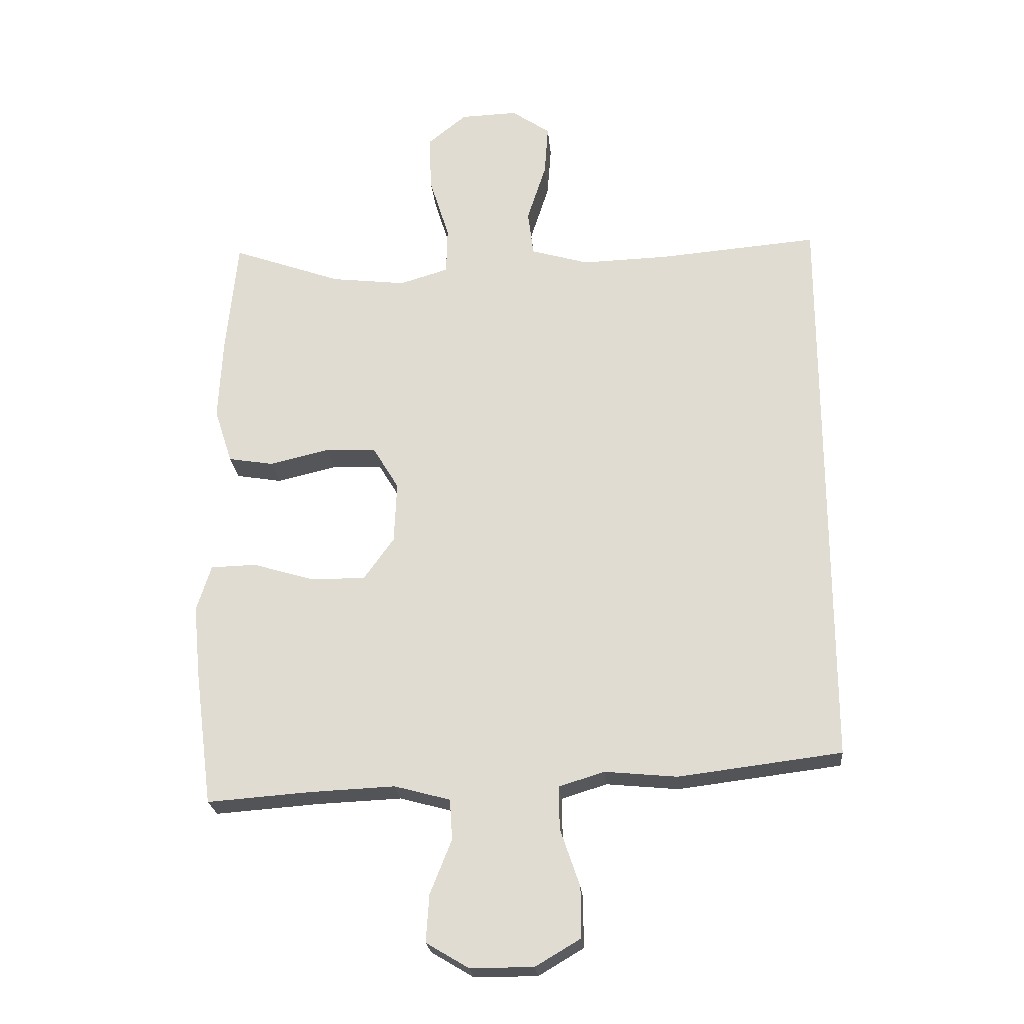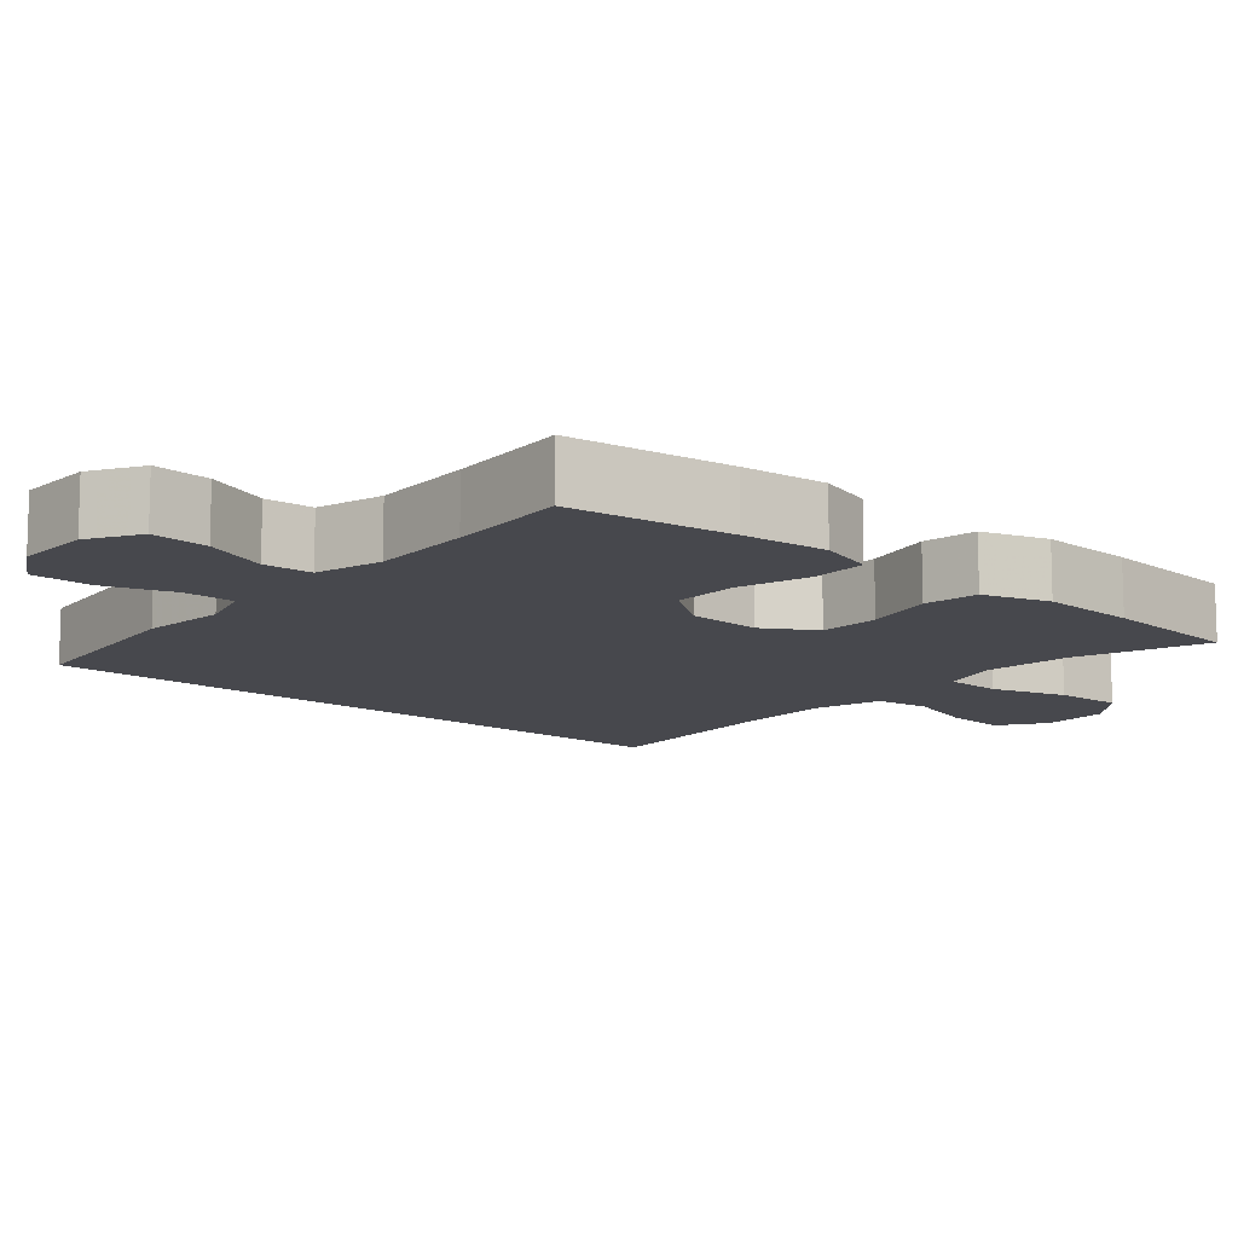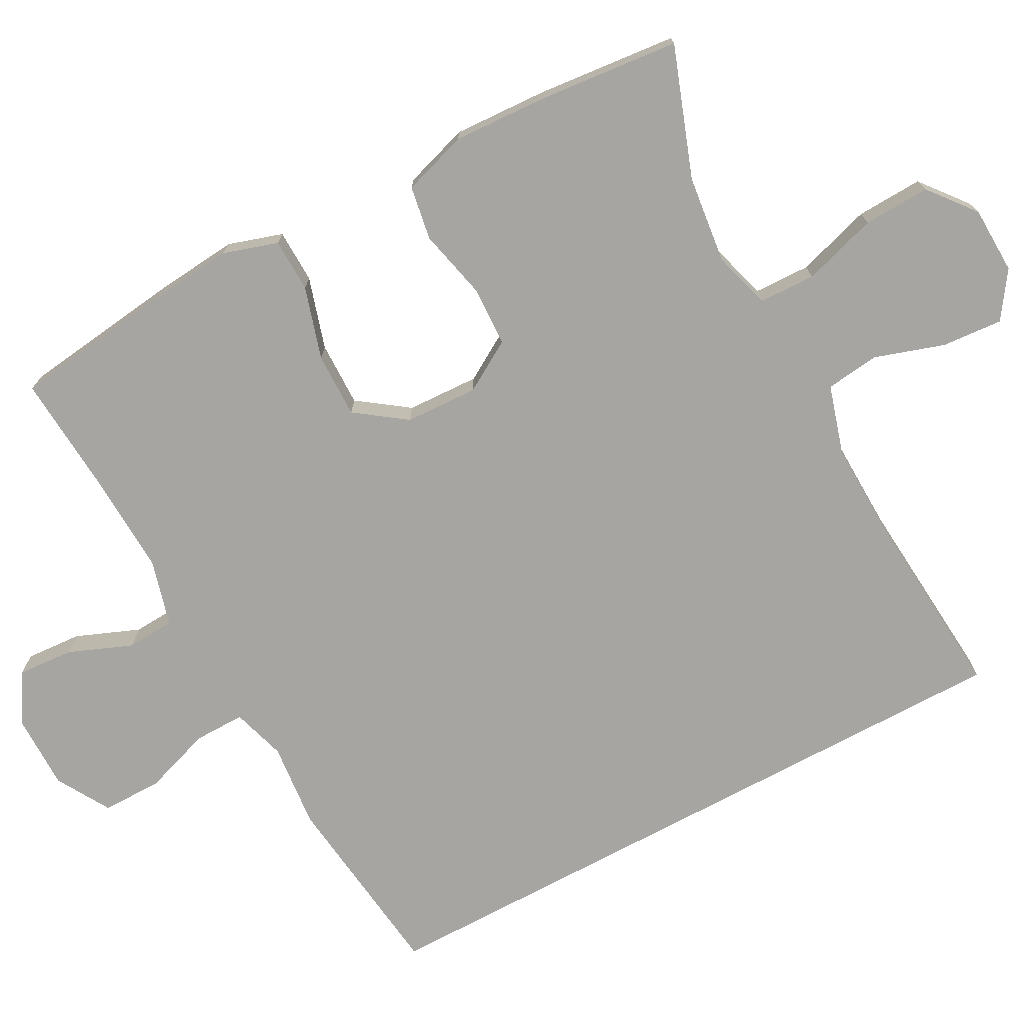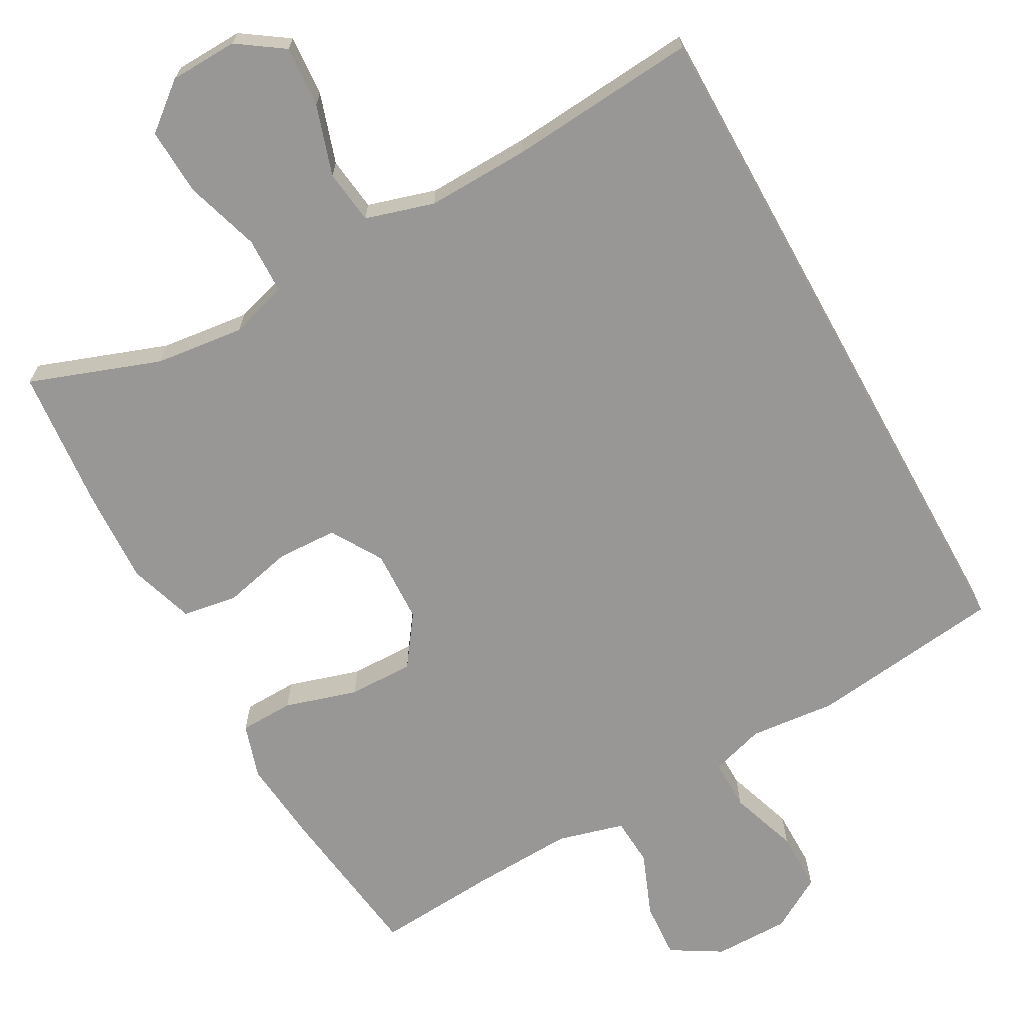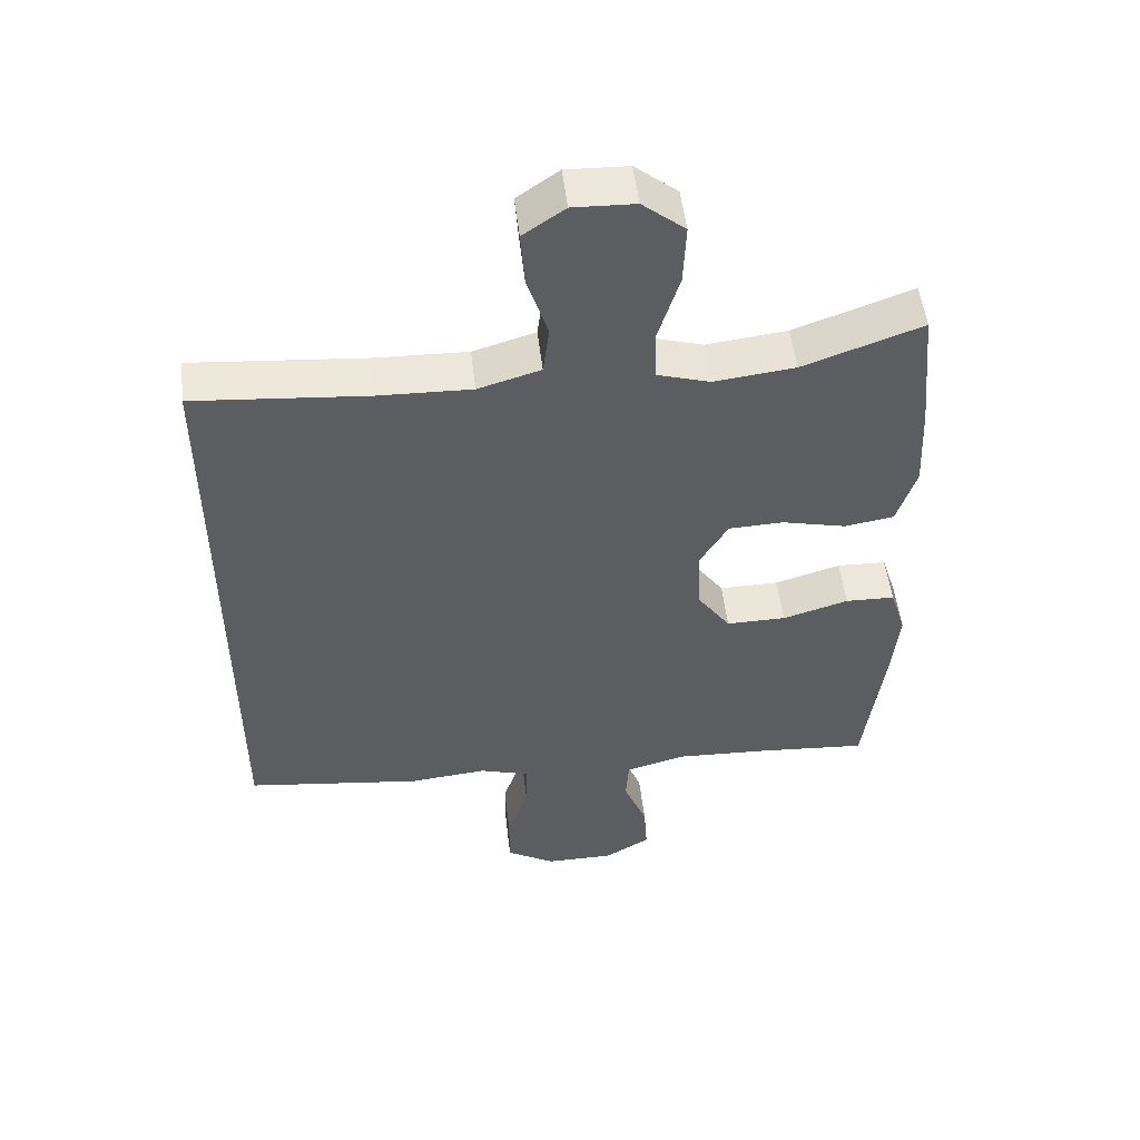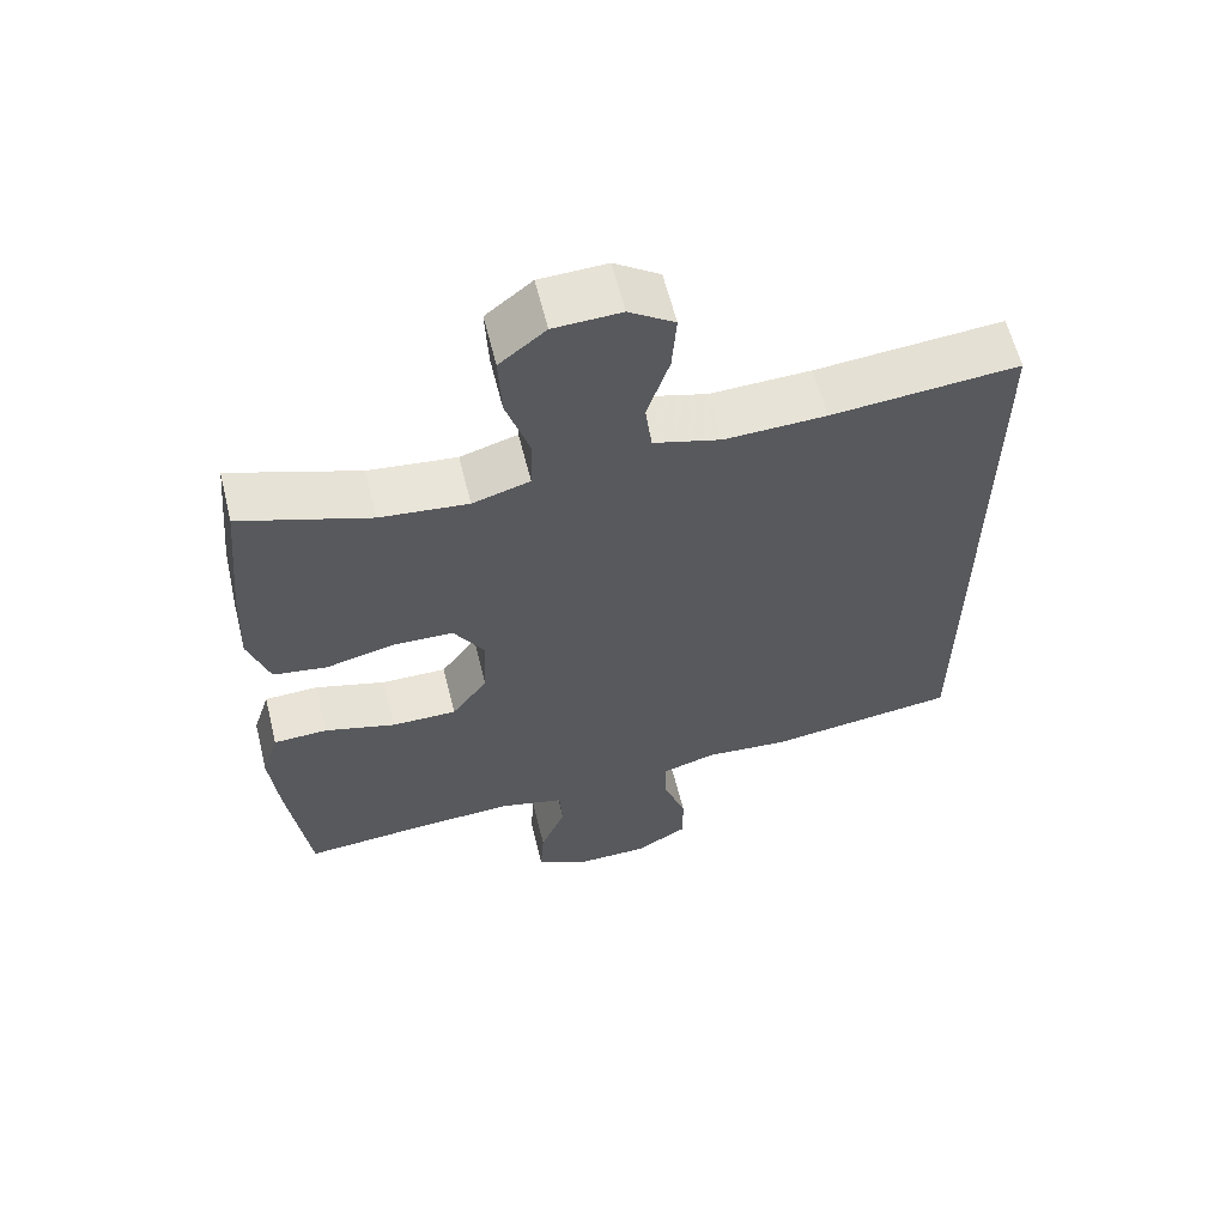
<metadata>
{"format":"obj","ext":"obj","renderer":"f3d","projection":"perspective","resolution":1024,"background":"white","views":[{"elev":-23.4,"azim":5.1,"up":"+Z"},{"elev":-11.9,"azim":-130.9,"up":"+Y"},{"elev":-73.8,"azim":-61.8,"up":"+Y"},{"elev":-68.2,"azim":29.0,"up":"+Y"},{"elev":51.5,"azim":173.4,"up":"+Z"},{"elev":61.3,"azim":-14.0,"up":"+Z"}]}
</metadata>
<code>
v -0.5 0.07 0.5
v -0.327 0.07 0.438
v -0.209 0.07 0.424
v -0.132 0.07 0.447
v -0.13 0.07 0.522
v -0.161 0.07 0.622
v -0.165 0.07 0.711
v -0.103 0.07 0.761
v -0.013 0.07 0.764
v 0.048 0.07 0.722
v 0.042 0.07 0.641
v 0.012 0.07 0.548
v 0.021 0.07 0.476
v 0.112 0.07 0.449
v 0.248 0.07 0.453
v 0.5 0.07 0.474
v 0.5 0.07 -0.446
v 0.243 0.07 -0.478
v 0.129 0.07 -0.467
v 0.057 0.07 -0.489
v 0.058 0.07 -0.557
v 0.089 0.07 -0.648
v 0.089 0.07 -0.728
v 0.018 0.07 -0.77
v -0.082 0.07 -0.77
v -0.149 0.07 -0.73
v -0.144 0.07 -0.655
v -0.11 0.07 -0.57
v -0.114 0.07 -0.506
v -0.202 0.07 -0.482
v -0.338 0.07 -0.488
v -0.5 0.07 -0.5
v -0.528 0.07 -0.285
v -0.539 0.07 -0.172
v -0.516 0.07 -0.099
v -0.444 0.07 -0.097
v -0.348 0.07 -0.126
v -0.261 0.07 -0.127
v -0.213 0.07 -0.06
v -0.209 0.07 0.037
v -0.25 0.07 0.105
v -0.33 0.07 0.108
v -0.424 0.07 0.086
v -0.496 0.07 0.098
v -0.524 0.07 0.185
v -0.518 0.07 0.312
v -0.5 0 0.5
v -0.327 0 0.438
v -0.209 0 0.424
v -0.132 0 0.447
v -0.13 0 0.522
v -0.161 0 0.622
v -0.165 0 0.711
v -0.103 0 0.761
v -0.013 0 0.764
v 0.048 0 0.722
v 0.042 0 0.641
v 0.012 0 0.548
v 0.021 0 0.476
v 0.112 0 0.449
v 0.248 0 0.453
v 0.5 0 0.474
v 0.5 0 -0.446
v 0.243 0 -0.478
v 0.129 0 -0.467
v 0.057 0 -0.489
v 0.058 0 -0.557
v 0.089 0 -0.648
v 0.089 0 -0.728
v 0.018 0 -0.77
v -0.082 0 -0.77
v -0.149 0 -0.73
v -0.144 0 -0.655
v -0.11 0 -0.57
v -0.114 0 -0.506
v -0.202 0 -0.482
v -0.338 0 -0.488
v -0.5 0 -0.5
v -0.528 0 -0.285
v -0.539 0 -0.172
v -0.516 0 -0.099
v -0.444 0 -0.097
v -0.348 0 -0.126
v -0.261 0 -0.127
v -0.213 0 -0.06
v -0.209 0 0.037
v -0.25 0 0.105
v -0.33 0 0.108
v -0.424 0 0.086
v -0.496 0 0.098
v -0.524 0 0.185
v -0.518 0 0.312
f 45 46 1 2
f 42 43 44 45
f 41 42 45 2
f 40 41 2 3
f 34 35 36 37
f 34 37 38
f 31 32 33 34
f 30 31 34 38
f 29 30 38 39
f 25 26 27 28
f 25 28 29
f 24 25 29
f 21 22 23 24
f 20 21 24 29
f 19 20 29 39
f 15 16 17 18
f 14 15 18 19
f 13 14 19 39
f 9 10 11 12
f 7 8 9 12
f 5 6 7 12
f 4 5 12 13
f 40 3 4 13
f 13 39 40
f 48 47 92 91
f 91 90 89 88
f 48 91 88 87
f 49 48 87 86
f 83 82 81 80
f 84 83 80
f 80 79 78 77
f 84 80 77 76
f 85 84 76 75
f 74 73 72 71
f 75 74 71
f 75 71 70
f 70 69 68 67
f 75 70 67 66
f 85 75 66 65
f 64 63 62 61
f 65 64 61 60
f 85 65 60 59
f 58 57 56 55
f 58 55 54 53
f 58 53 52 51
f 59 58 51 50
f 59 50 49 86
f 86 85 59
f 1 47 48 2
f 2 48 49 3
f 3 49 50 4
f 4 50 51 5
f 5 51 52 6
f 6 52 53 7
f 7 53 54 8
f 8 54 55 9
f 9 55 56 10
f 10 56 57 11
f 11 57 58 12
f 12 58 59 13
f 13 59 60 14
f 14 60 61 15
f 15 61 62 16
f 16 62 63 17
f 17 63 64 18
f 18 64 65 19
f 19 65 66 20
f 20 66 67 21
f 21 67 68 22
f 22 68 69 23
f 23 69 70 24
f 24 70 71 25
f 25 71 72 26
f 26 72 73 27
f 27 73 74 28
f 28 74 75 29
f 29 75 76 30
f 30 76 77 31
f 31 77 78 32
f 32 78 79 33
f 33 79 80 34
f 34 80 81 35
f 35 81 82 36
f 36 82 83 37
f 37 83 84 38
f 38 84 85 39
f 39 85 86 40
f 40 86 87 41
f 41 87 88 42
f 42 88 89 43
f 43 89 90 44
f 44 90 91 45
f 45 91 92 46
f 46 92 47 1

</code>
